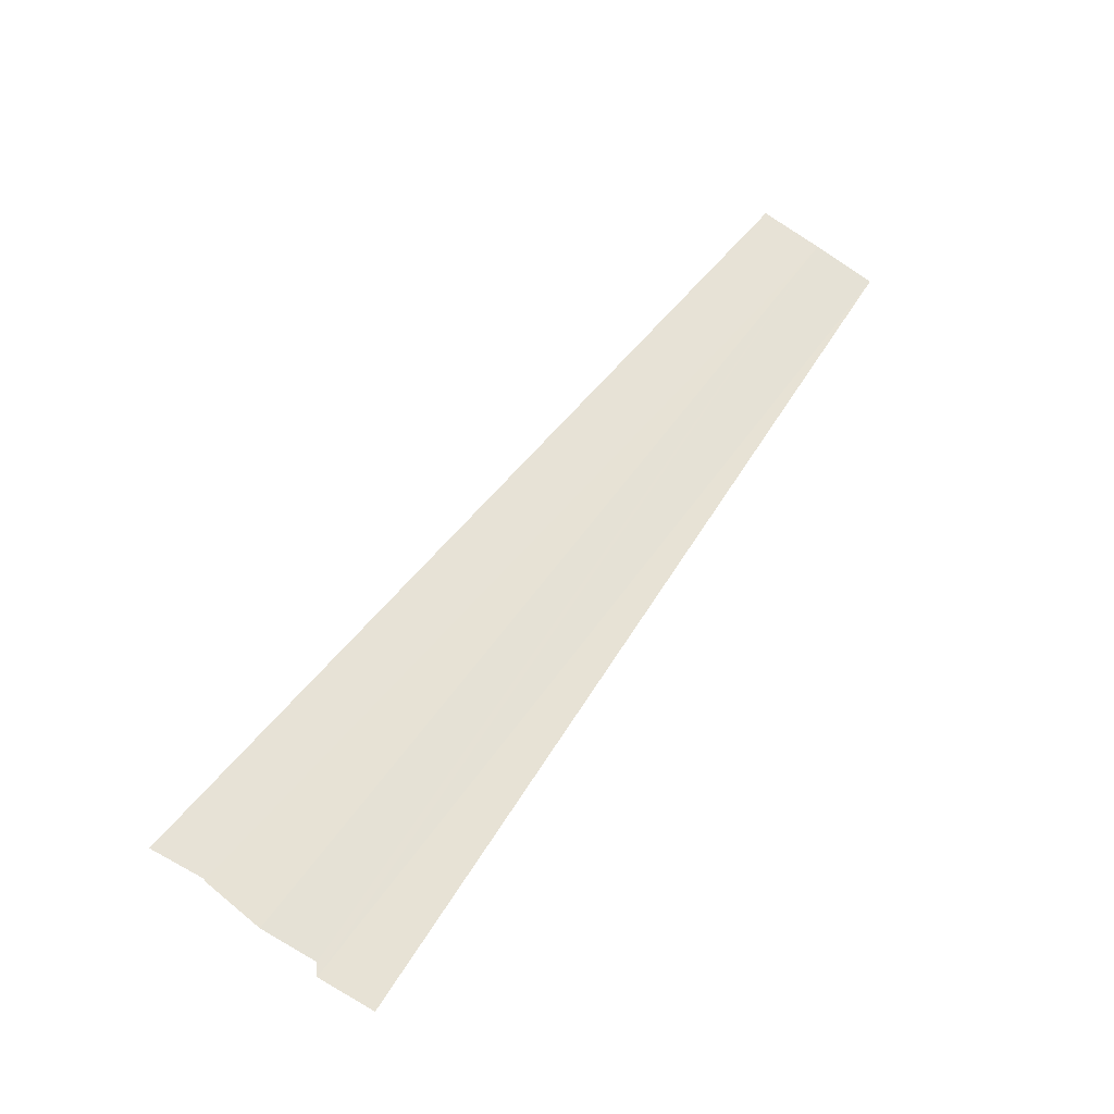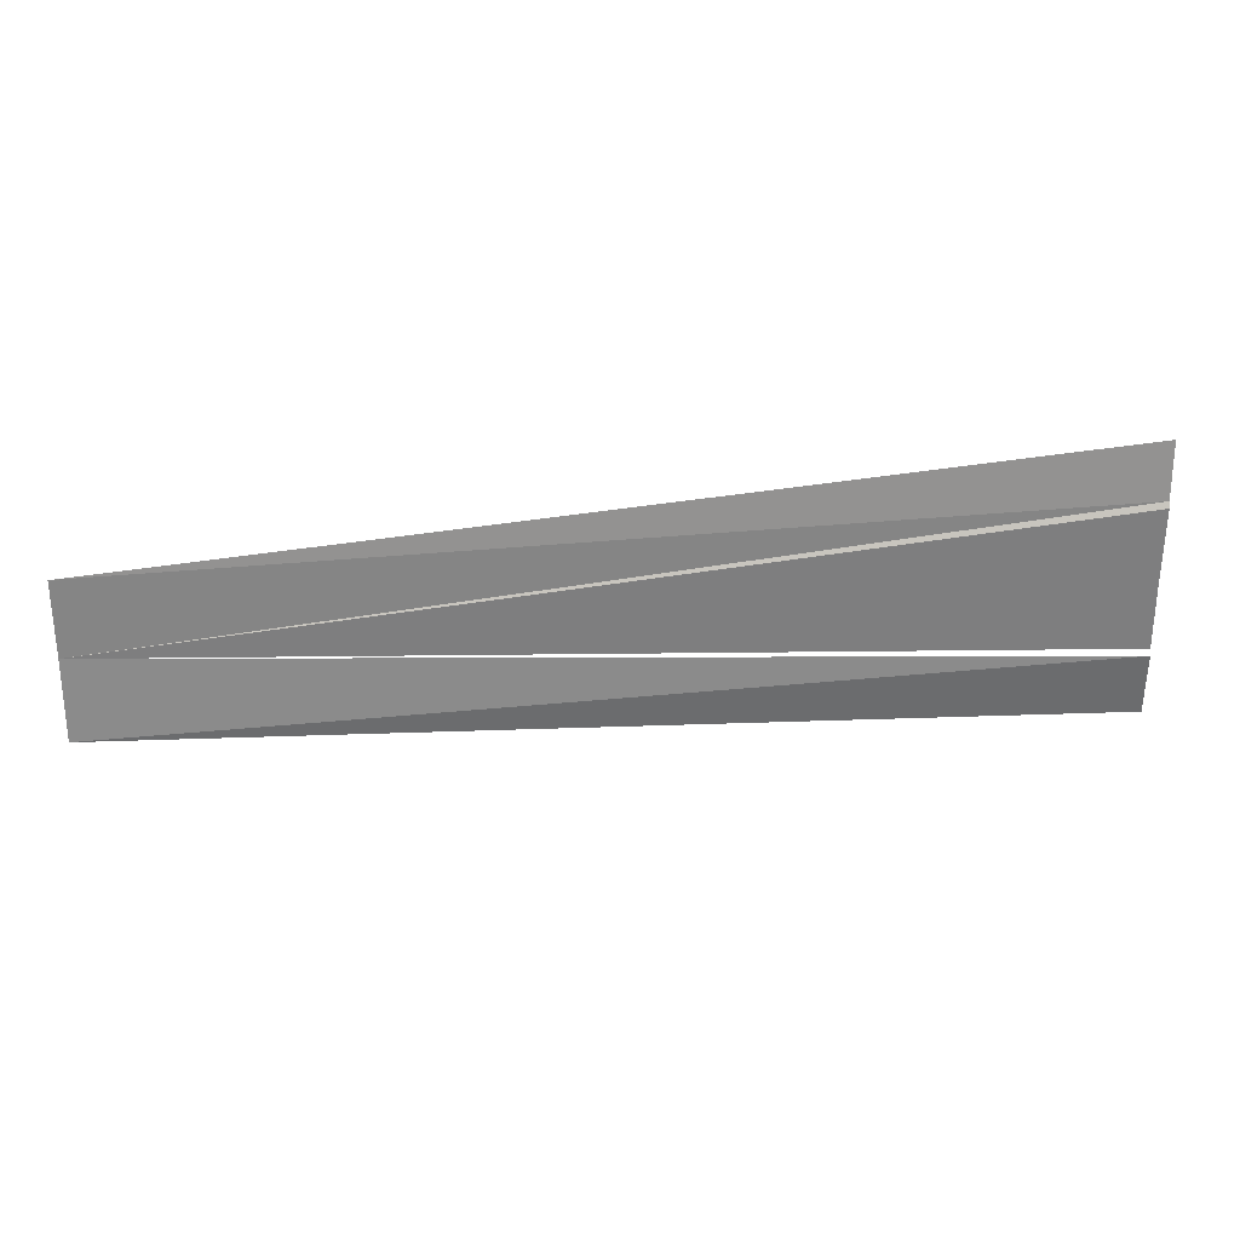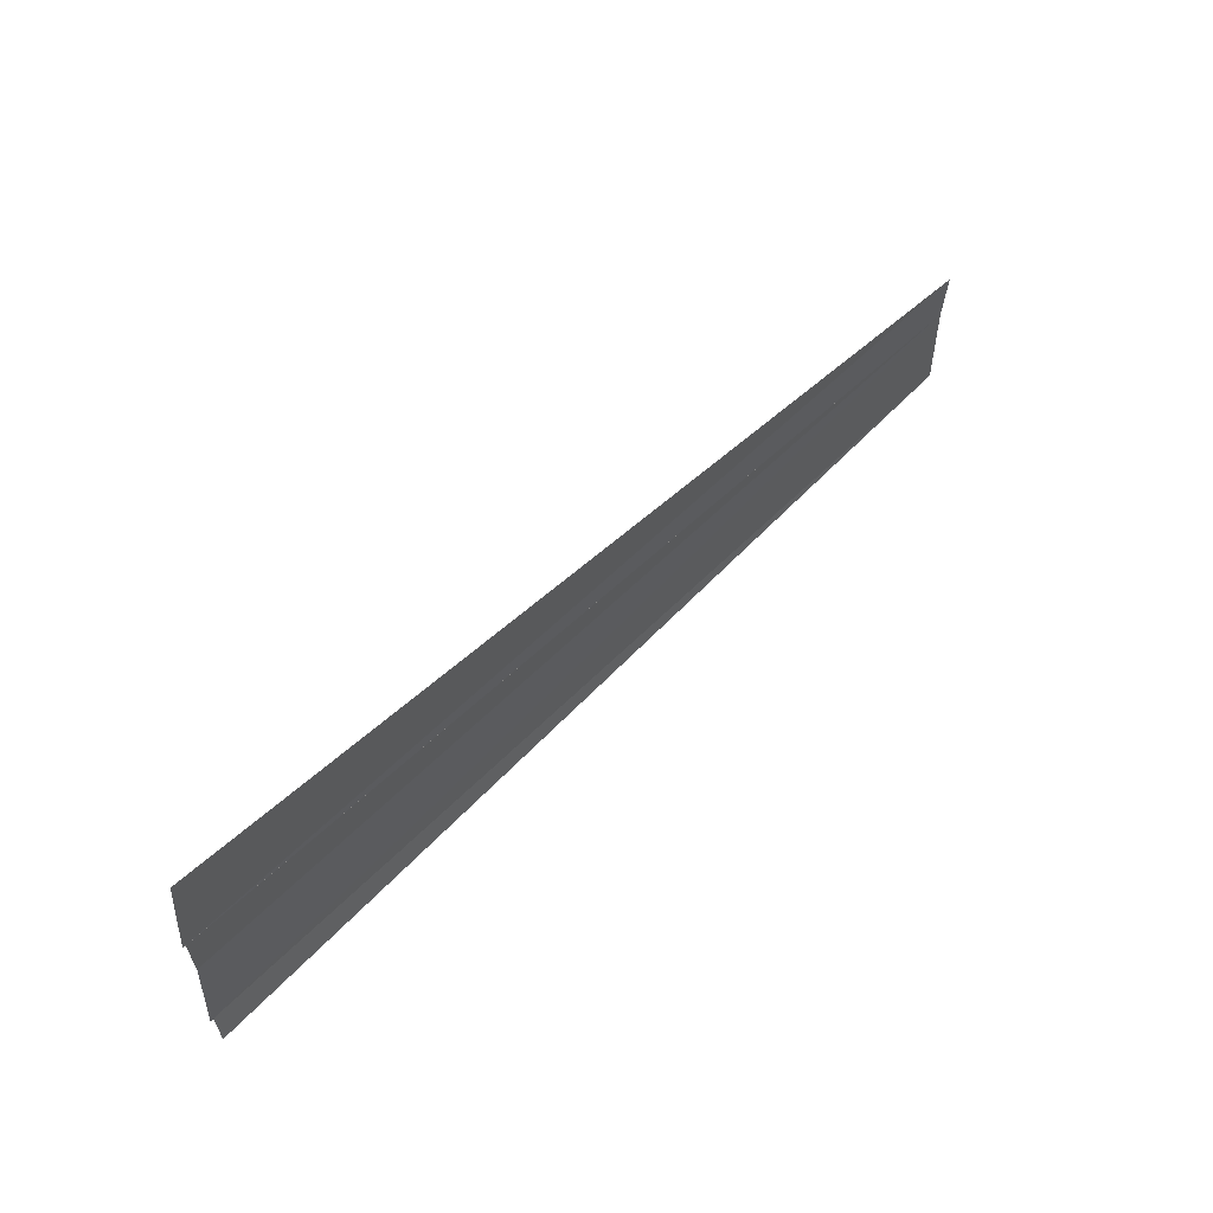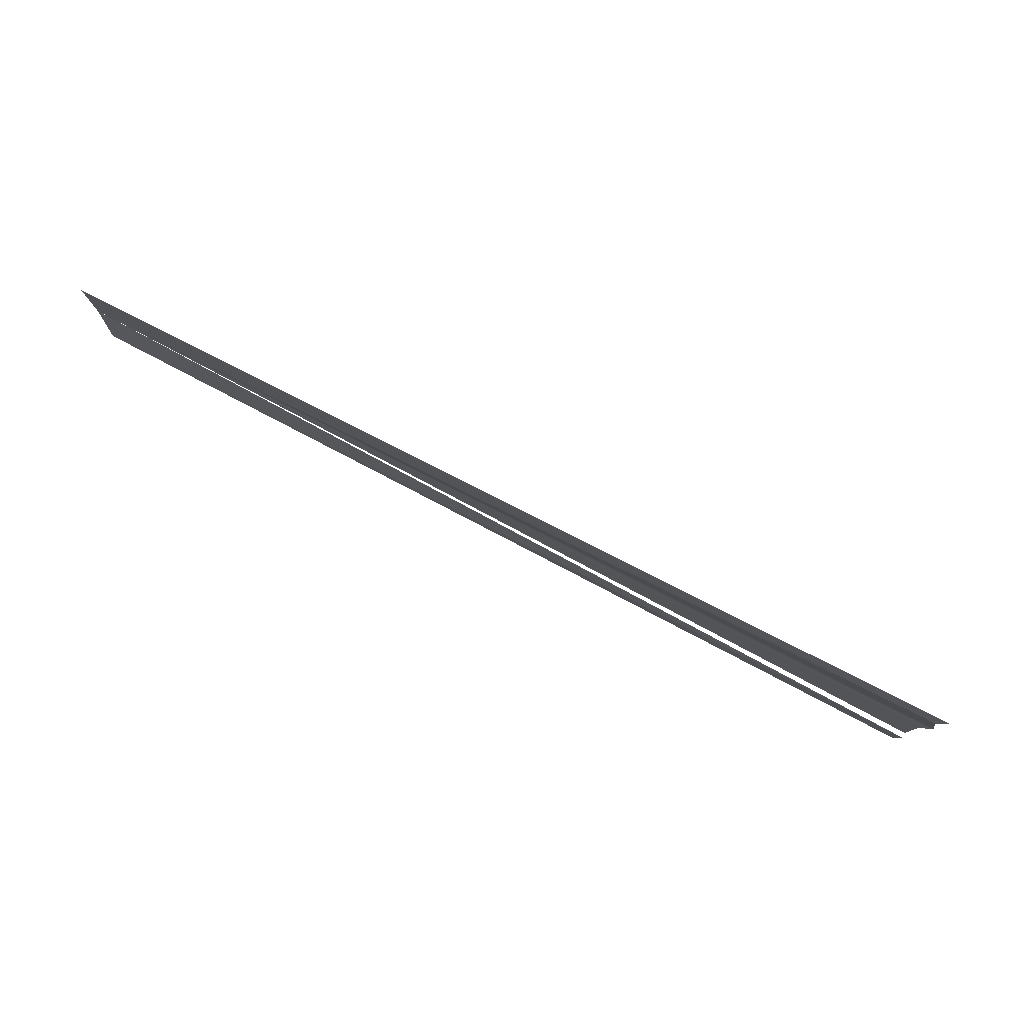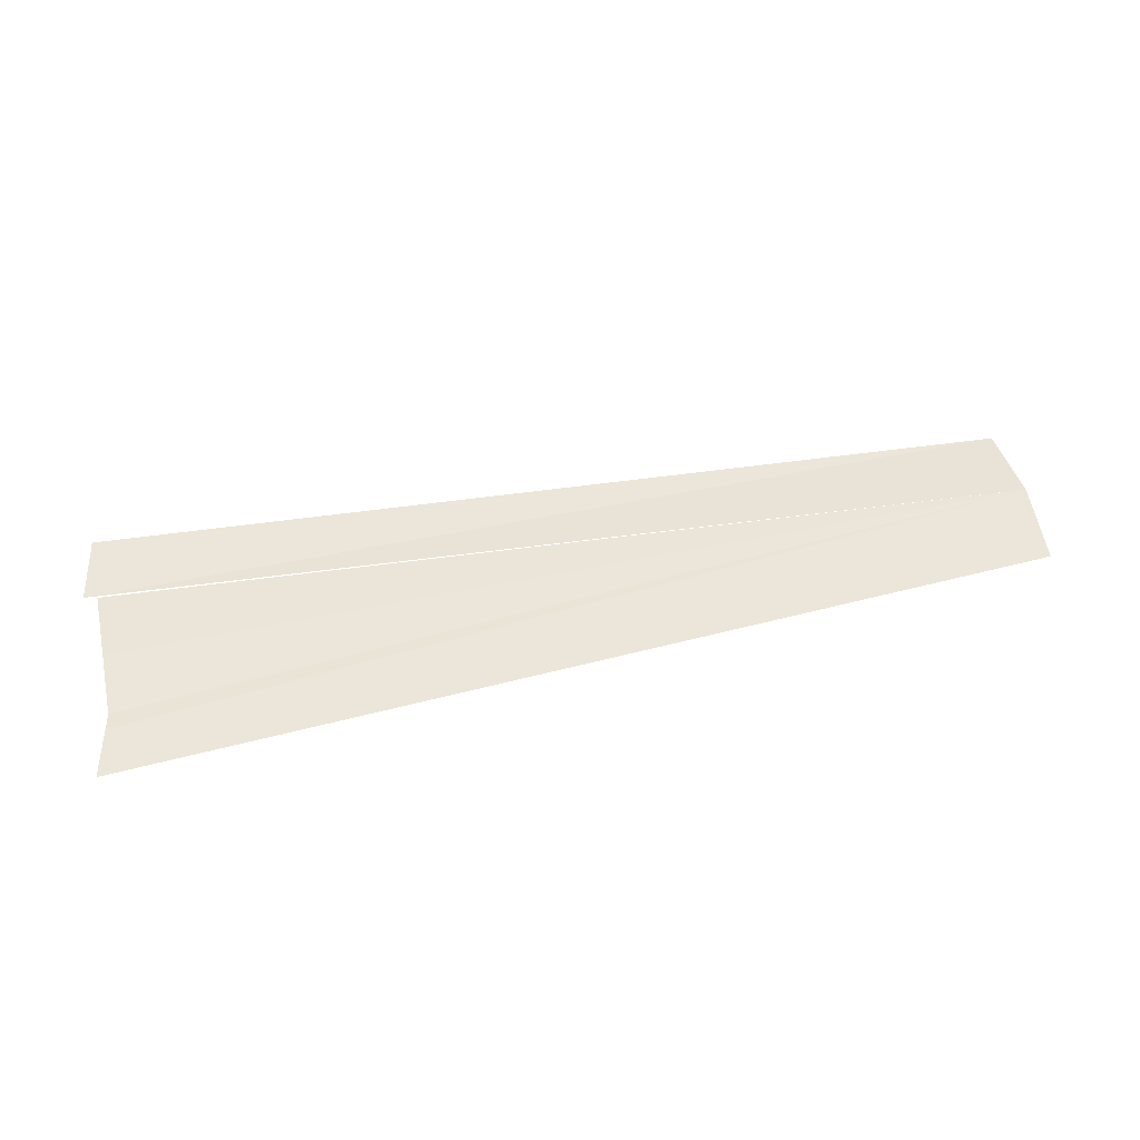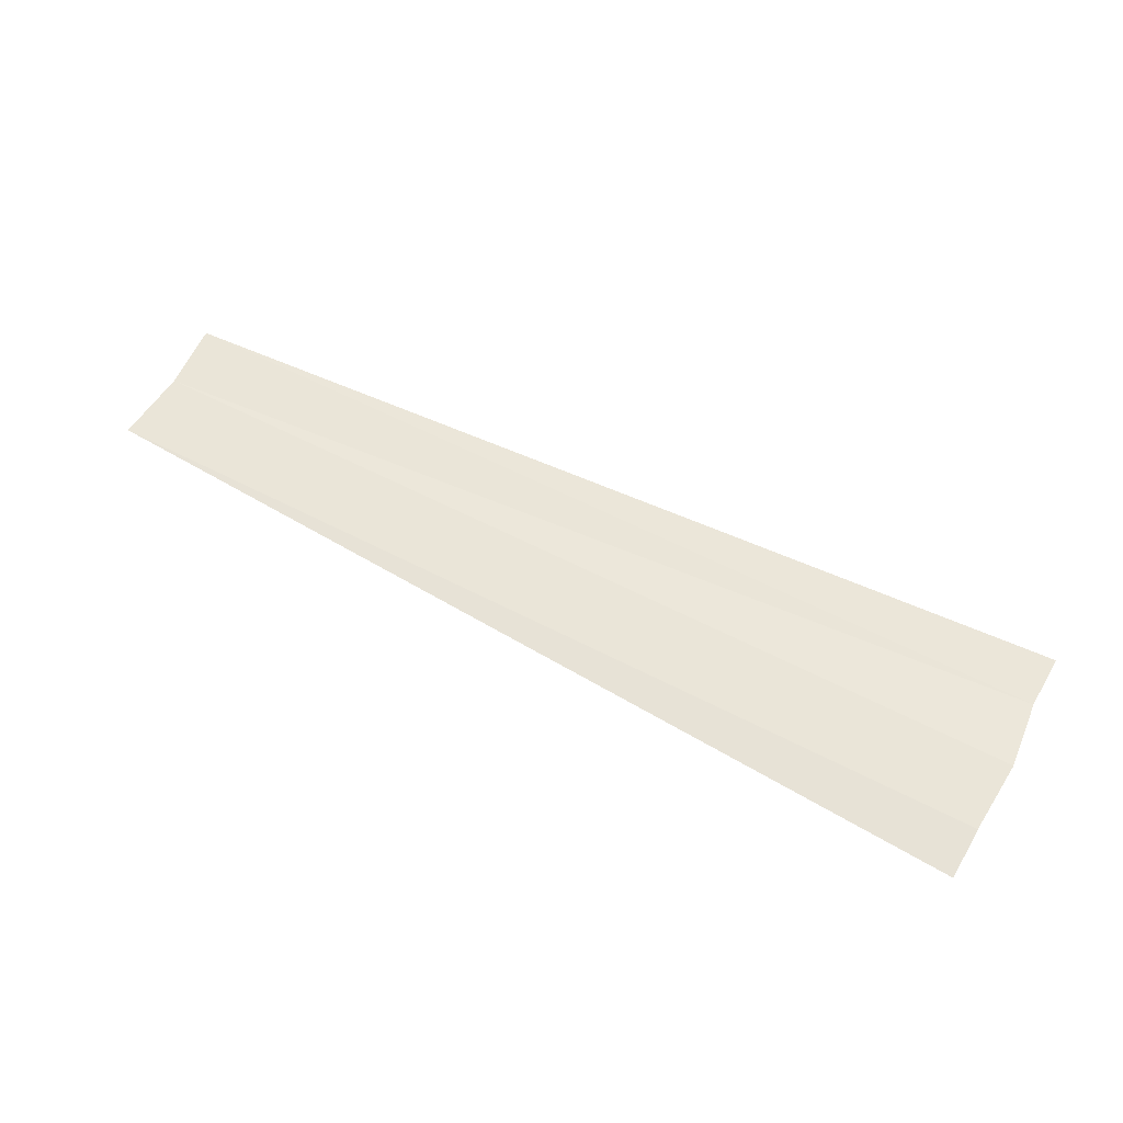
<metadata>
{"format":"obj","ext":"obj","renderer":"f3d","projection":"perspective","resolution":1024,"background":"white","views":[{"elev":63.5,"azim":-53.6,"up":"+Y"},{"elev":28.3,"azim":171.6,"up":"+Z"},{"elev":52.7,"azim":-48.3,"up":"+Z"},{"elev":79.5,"azim":-152.7,"up":"+Z"},{"elev":57.5,"azim":-11.7,"up":"+Y"},{"elev":59.3,"azim":-152.0,"up":"+Y"}]}
</metadata>
<code>
o 10620
v 2228 1879 13.9
v 2228 1879 13.9
v 2228 1879 13.9
v 2228 1879 13.9
v 2228 1879 13.9
v 2228 1879 13.9
v 2228 1879 13.9
v 2228 1879 13.9
v 2228 1879 13.9
v 2228 1879 13.9
f 1 2 3
f 2 4 3
f 3 4 5
f 5 4 6
f 4 7 6
f 4 8 9
f 8 10 9

</code>
